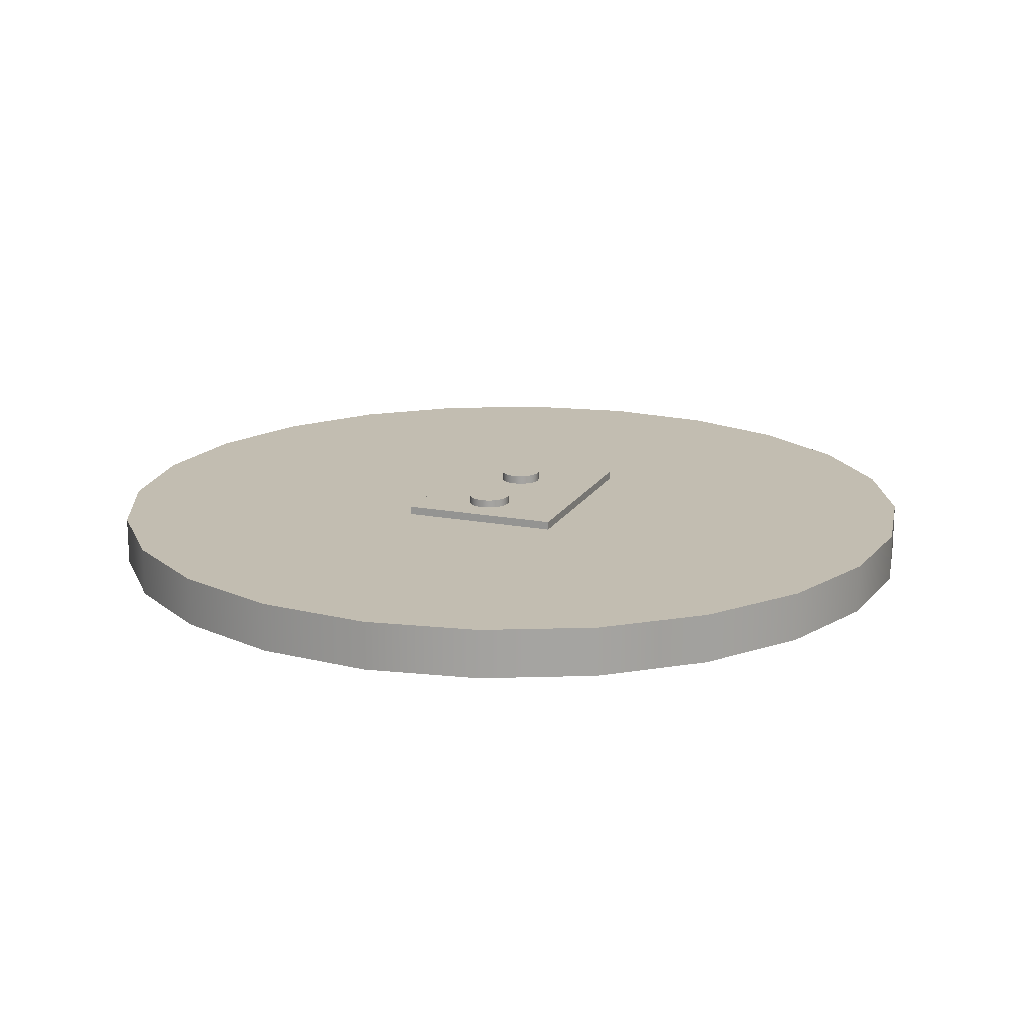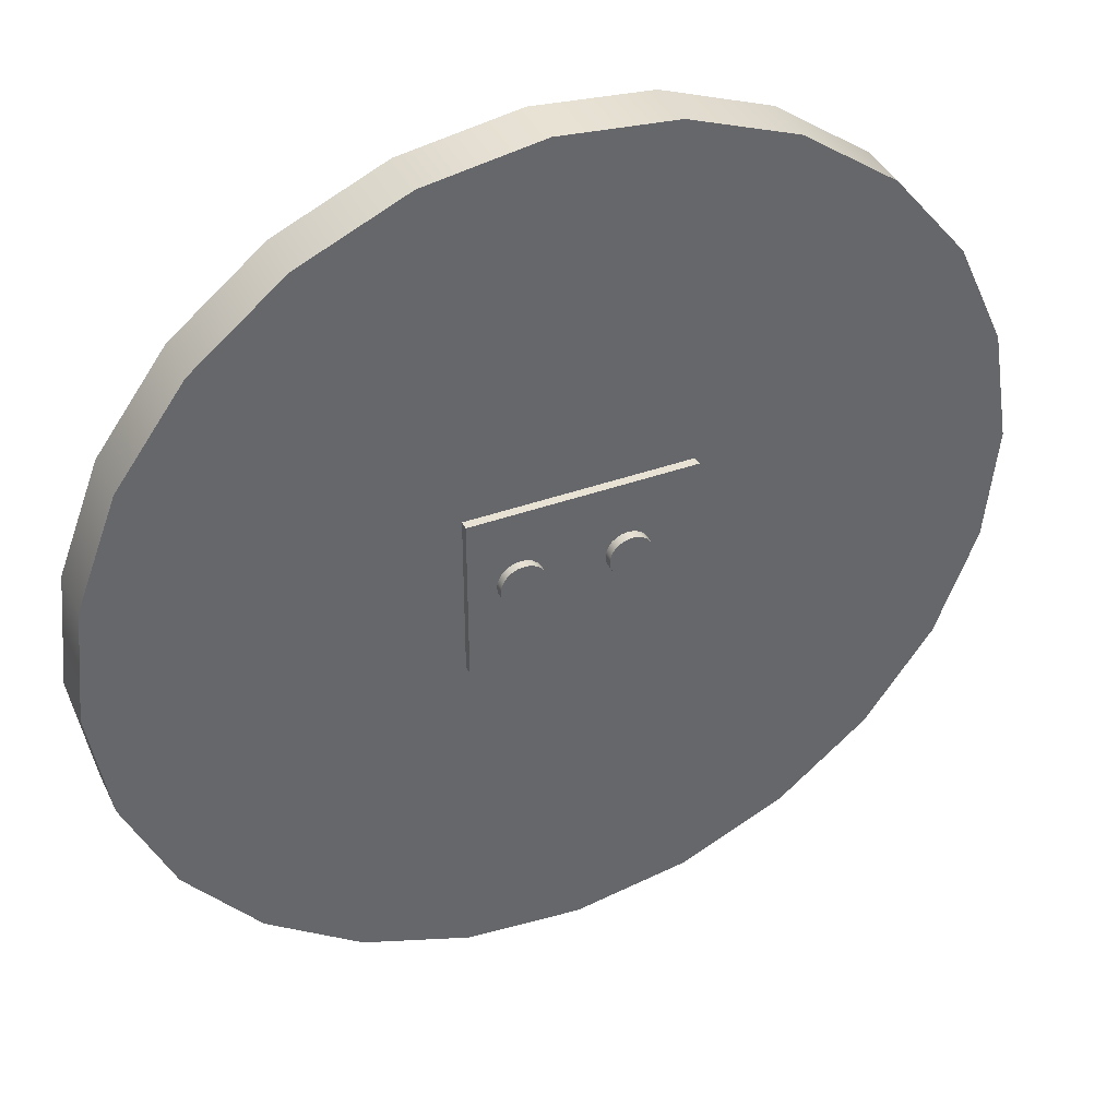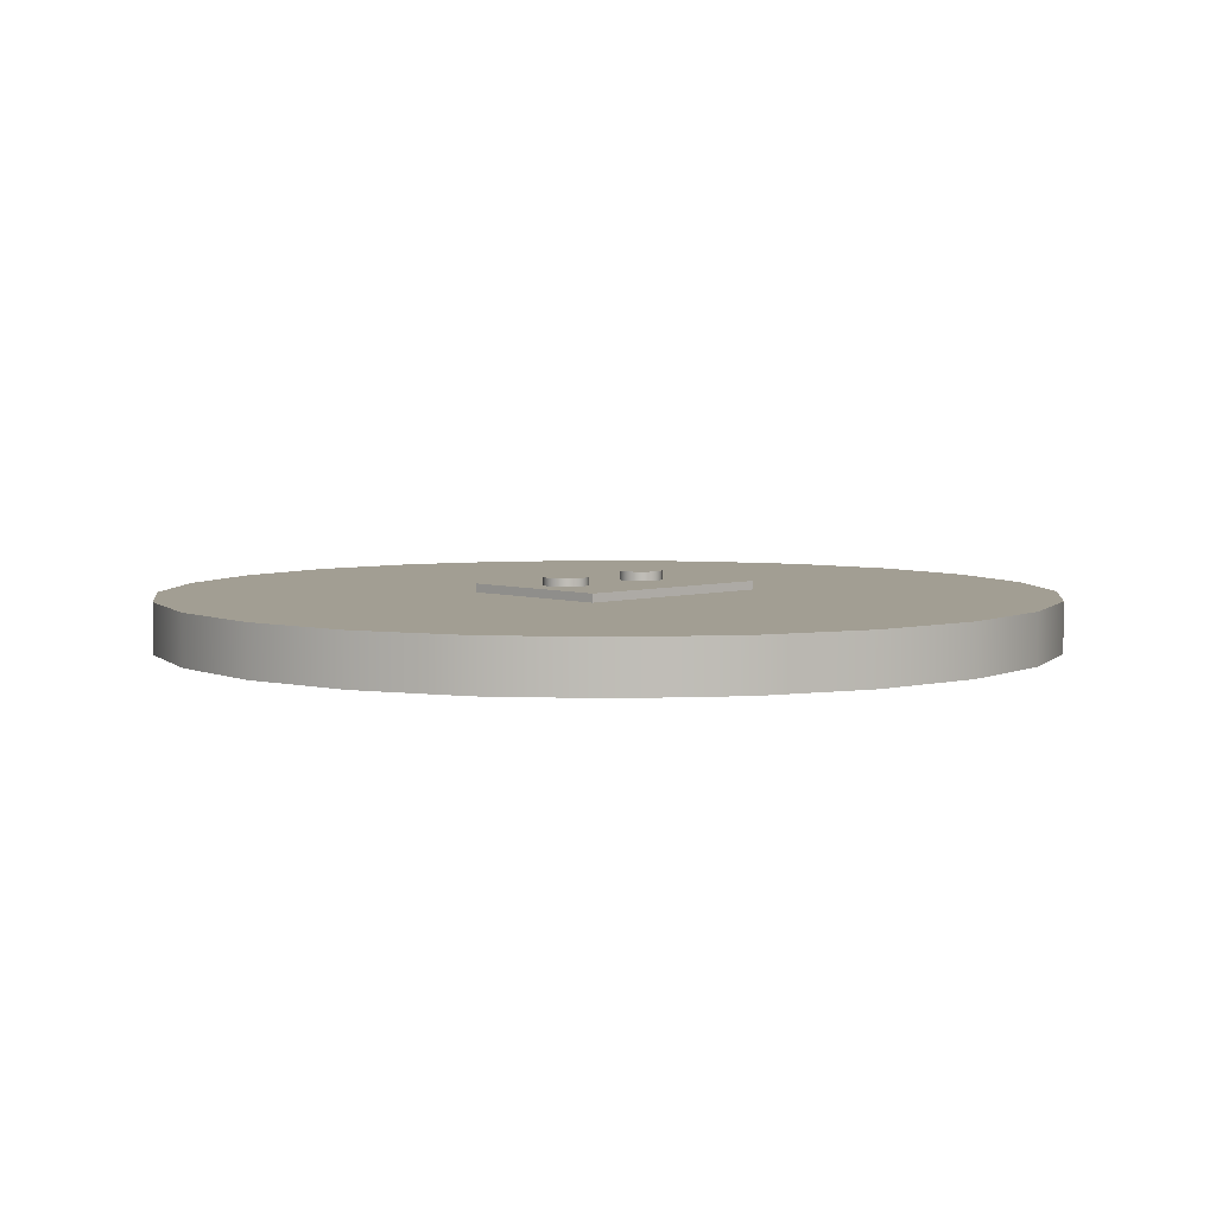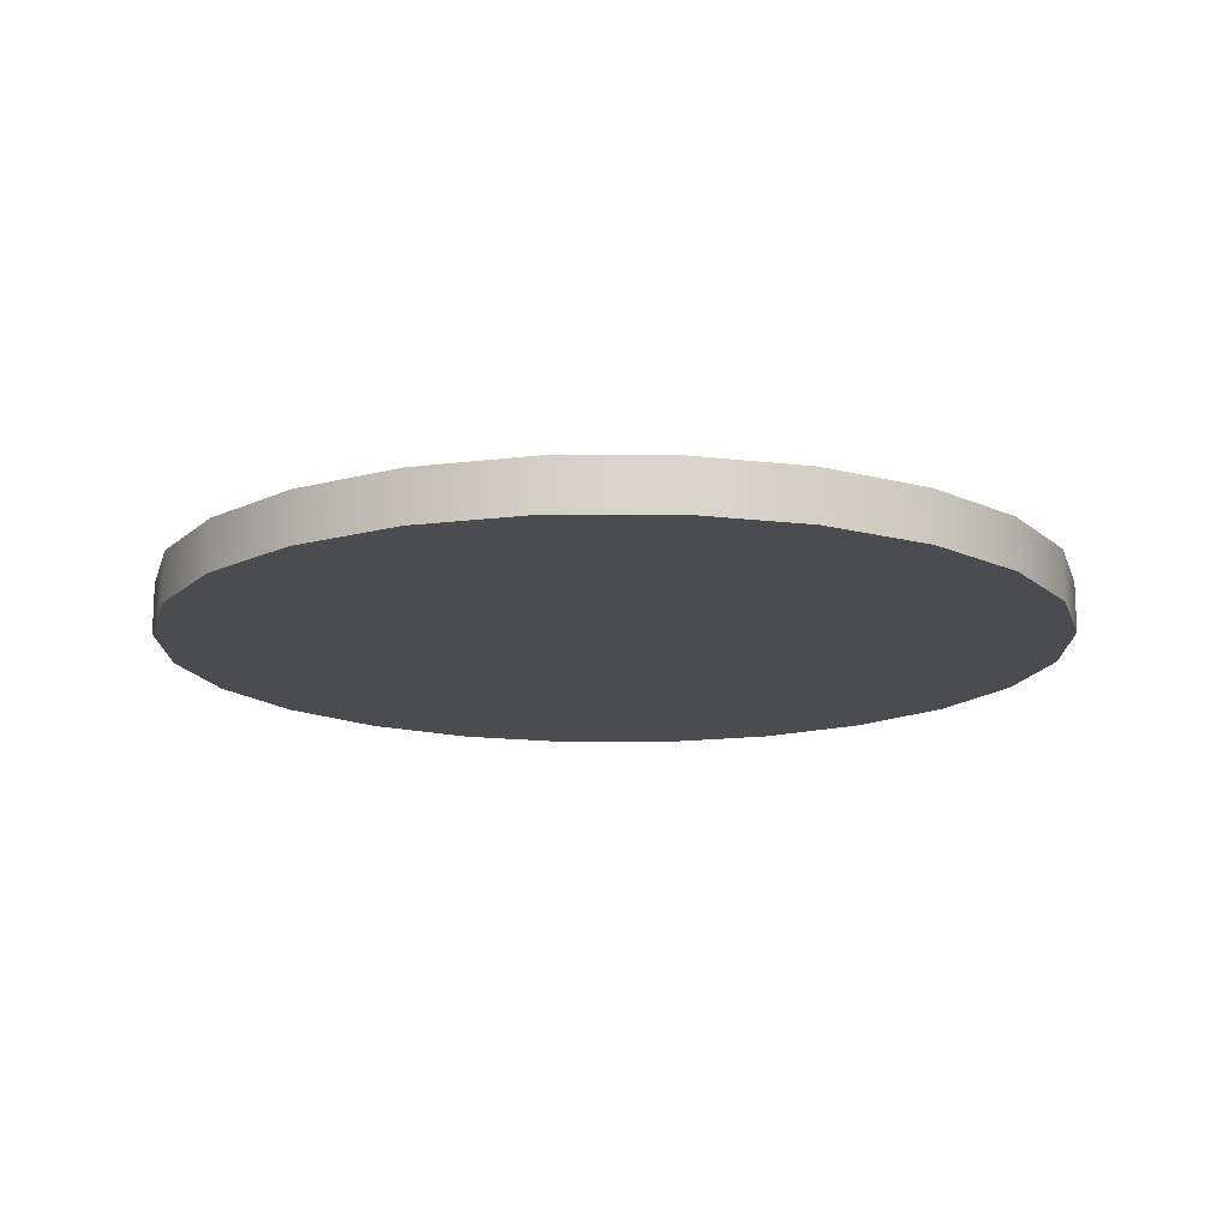
<metadata>
{"format":"obj","ext":"obj","renderer":"f3d","projection":"perspective","resolution":1024,"background":"white","views":[{"elev":17.0,"azim":-69.1,"up":"+Z"},{"elev":39.9,"azim":-23.9,"up":"+Y"},{"elev":5.1,"azim":-43.9,"up":"+Z"},{"elev":-14.9,"azim":-5.4,"up":"+Z"}]}
</metadata>
<code>
v -0.08352 -0.3489 -0.04027
v 0.09922 -0.3433 -0.04027
v 0.008216 -0.3581 -0.04027
v -0.1697 -0.3162 -0.04027
v 0.1833 -0.3055 -0.04027
v -0.2446 -0.2623 -0.04027
v 0.2547 -0.2472 -0.04027
v -0.3029 -0.1909 -0.04027
v -0.2446 -0.2623 -0.000439
v -0.3029 -0.1909 -0.000439
v 0.3086 -0.1723 -0.04027
v -0.3407 -0.1068 -0.04027
v -0.3407 -0.1068 -0.000439
v 0.3413 -0.08613 -0.04027
v -0.3555 -0.01578 -0.04027
v -0.3555 -0.01578 -0.000439
v 0.3506 0.005611 -0.04027
v -0.3463 0.07596 -0.04027
v -0.3463 0.07596 -0.000439
v 0.3358 0.09662 -0.04027
v -0.08002 -0.06892 -0.000439
v -0.08002 0.06317 -0.000439
v -0.08002 -0.06892 0.006471
v -0.3136 0.1622 -0.04027
v -0.08002 0.06317 0.006471
v -0.3136 0.1622 -0.000439
v 0.2979 0.1807 -0.04027
v -0.2597 0.237 -0.04027
v -0.2597 0.237 -0.000439
v 0.2396 0.2521 -0.04027
v -0.05571 -0.00616 0.006471
v -0.0575 -0.001847 0.006471
v -0.05571 -0.00616 0.01297
v -0.05811 0.002782 0.006471
v -0.0575 -0.001847 0.01297
v -0.1883 0.2953 -0.04027
v -0.05287 -0.009864 0.006471
v -0.05287 -0.009864 0.01297
v -0.05811 0.002782 0.01297
v -0.0575 0.00741 0.006471
v -0.04022 0.02066 0.006471
v -0.04022 0.02066 0.01297
v -0.04485 0.02006 0.006471
v 0.04141 -0.01429 0.01379
v 0.04141 -0.01429 0.006471
v 0.03699 -0.01371 0.01379
v 0.1648 0.306 -0.04027
v -0.04917 -0.01271 0.006471
v -0.0575 0.00741 0.01297
v -0.05571 0.01172 0.006471
v -0.04485 0.02006 0.01297
v -0.04917 0.01827 0.006471
v 0.03699 -0.01371 0.006471
v -0.04485 -0.01449 0.006471
v -0.04485 -0.01449 0.01297
v -0.04022 -0.0151 0.006471
v -0.1042 0.3332 -0.04027
v -0.04917 -0.01271 0.01297
v -0.05571 0.01172 0.01297
v -0.05287 0.01543 0.006471
v -0.04917 0.01827 0.01297
v 0.04141 0.01985 0.006471
v 0.04141 0.01985 0.01379
v 0.03699 0.01927 0.006471
v 0.03287 -0.012 0.01379
v 0.03287 -0.012 0.006471
v 0.02934 -0.009289 0.01379
v -0.04022 -0.0151 0.01297
v 0.07856 0.3387 -0.04027
v -0.05287 0.01543 0.01297
v 0.03699 0.01927 0.01379
v 0.02662 -0.005753 0.01379
v 0.02662 -0.005753 0.006471
v 0.02492 -0.001637 0.01379
v 0.02492 -0.001637 0.006471
v 0.02434 0.002782 0.01379
v 0.02434 0.002782 0.006471
v 0.02934 -0.009289 0.006471
v -0.01317 0.348 -0.04027
v 0.03287 0.01757 0.006471
v 0.02492 0.0072 0.01379
v 0.02492 0.0072 0.006471
v 0.03287 0.01757 0.01379
v 0.02662 0.01132 0.01379
v 0.02662 0.01132 0.006471
v 0.02934 0.01485 0.01379
v 0.02934 0.01485 0.006471
v 0.008216 -0.3581 -0.000439
v -0.08352 -0.3489 -0.000439
v -0.1697 -0.3162 -0.000439
v 0.09922 -0.3433 -0.000439
v 0.1833 -0.3055 -0.000439
v 0.2547 -0.2472 -0.000439
v 0.3086 -0.1723 -0.000439
v 0.3413 -0.08613 -0.000439
v 0.3506 0.005611 -0.000439
v 0.09556 -0.06892 -0.000439
v 0.3358 0.09662 -0.000439
v 0.09556 0.06317 -0.000439
v 0.09556 -0.06892 0.006471
v 0.09556 0.06317 0.006471
v 0.04994 -0.012 0.006471
v 0.2979 0.1807 -0.000439
v 0.05619 -0.005753 0.006471
v 0.05348 -0.009289 0.006471
v 0.04583 -0.01371 0.006471
v 0.0579 -0.001637 0.006471
v 0.04994 -0.012 0.01379
v 0.04583 -0.01371 0.01379
v 0.2396 0.2521 -0.000439
v -0.0356 0.02006 0.006471
v -0.1883 0.2953 -0.000439
v 0.05619 -0.005753 0.01379
v 0.05848 0.002782 0.006471
v 0.0579 -0.001637 0.01379
v 0.05348 -0.009289 0.01379
v -0.0356 0.02006 0.01297
v 0.0579 0.0072 0.006471
v 0.05848 0.002782 0.01379
v -0.0356 -0.01449 0.006471
v -0.02295 -0.001847 0.01297
v -0.02474 -0.00616 0.01297
v -0.02234 0.002782 0.01297
v 0.04583 0.01927 0.006471
v -0.03128 0.01827 0.01297
v -0.1042 0.3332 -0.000439
v 0.1648 0.306 -0.000439
v 0.05619 0.01132 0.006471
v 0.0579 0.0072 0.01379
v -0.03128 -0.01271 0.006471
v -0.02758 -0.009864 0.01297
v -0.02295 0.00741 0.01297
v 0.04994 0.01757 0.006471
v 0.04583 0.01927 0.01379
v -0.03128 0.01827 0.006471
v 0.05348 0.01485 0.006471
v 0.05619 0.01132 0.01379
v -0.0356 -0.01449 0.01297
v -0.02474 -0.00616 0.006471
v -0.02295 -0.001847 0.006471
v -0.02758 -0.009864 0.006471
v -0.02234 0.002782 0.006471
v -0.02474 0.01172 0.01297
v 0.04994 0.01757 0.01379
v -0.02758 0.01543 0.01297
v -0.01317 0.348 -0.000439
v 0.07856 0.3387 -0.000439
v 0.05348 0.01485 0.01379
v -0.03128 -0.01271 0.01297
v -0.02295 0.00741 0.006471
v -0.02758 0.01543 0.006471
v -0.02474 0.01172 0.006471
g mesh1_mesh1-geometry
f 1 2 3
f 2 1 4
f 3 2 1
f 4 1 2
f 2 4 5
f 5 4 2
f 5 4 6
f 6 4 5
f 5 6 7
f 7 6 5
f 6 8 9
f 7 6 8
f 8 6 7
f 10 9 8
f 7 8 11
f 11 8 7
f 8 12 10
f 11 8 12
f 12 8 11
f 13 10 12
f 11 12 14
f 14 12 11
f 12 15 13
f 14 12 15
f 15 12 14
f 16 13 15
f 14 15 17
f 17 15 14
f 15 18 16
f 17 15 18
f 18 15 17
f 19 16 18
f 17 18 20
f 20 18 17
f 21 22 23
f 18 24 19
f 20 18 24
f 24 18 20
f 25 23 22
f 26 19 24
f 20 24 27
f 27 24 20
f 24 28 26
f 27 24 28
f 28 24 27
f 29 26 28
f 27 28 30
f 30 28 27
f 31 32 33
f 32 34 35
f 30 28 36
f 36 28 30
f 37 31 38
f 35 33 32
f 33 38 31
f 39 35 34
f 34 40 39
f 41 42 43
f 44 45 46
f 30 36 47
f 47 36 30
f 37 38 48
f 49 39 40
f 40 50 49
f 43 51 52
f 51 43 42
f 53 46 45
f 54 55 56
f 47 36 57
f 57 36 47
f 48 58 54
f 58 48 38
f 59 49 50
f 50 60 59
f 52 61 60
f 61 52 51
f 62 63 64
f 46 53 65
f 65 66 67
f 68 56 55
f 55 54 58
f 47 57 69
f 69 57 47
f 70 59 60
f 70 60 61
f 71 64 63
f 72 67 73
f 74 72 75
f 76 74 77
f 66 65 53
f 78 67 66
f 69 57 79
f 79 57 69
f 64 71 80
f 78 73 67
f 73 75 72
f 75 77 74
f 81 76 82
f 77 82 76
f 83 80 71
f 84 81 85
f 82 85 81
f 86 87 83
f 80 83 87
f 86 84 87
f 85 87 84
g mesh1_mesh1-geometry
f 2 88 3
f 3 89 1
f 1 90 4
f 88 2 91
f 89 3 88
f 90 1 89
f 9 4 90
f 5 91 2
f 91 89 88
f 89 91 90
f 4 9 6
f 90 92 9
f 91 5 92
f 90 91 92
f 9 8 6
f 9 92 93
f 7 92 5
f 8 9 10
f 92 7 93
f 9 93 10
f 10 12 8
f 7 94 93
f 10 93 94
f 94 7 11
f 12 10 13
f 10 94 13
f 11 95 94
f 13 15 12
f 13 94 95
f 95 11 14
f 15 13 16
f 13 95 21
f 14 96 95
f 13 21 16
f 16 18 15
f 21 95 97
f 96 14 17
f 96 97 95
f 16 21 22
f 18 16 19
f 97 23 21
f 17 98 96
f 97 96 99
f 16 22 19
f 19 24 18
f 23 97 100
f 98 17 20
f 99 96 98
f 101 97 99
f 22 98 19
f 24 19 26
f 97 101 100
f 100 102 23
f 20 103 98
f 99 98 22
f 22 101 99
f 23 32 25
f 101 22 25
f 19 98 26
f 26 28 24
f 104 100 101
f 102 100 105
f 23 102 106
f 103 20 27
f 26 98 103
f 32 23 31
f 25 32 34
f 25 41 101
f 28 26 29
f 105 100 104
f 104 101 107
f 105 108 102
f 102 109 106
f 23 106 45
f 27 110 103
f 26 103 29
f 31 23 37
f 25 34 40
f 25 43 41
f 111 101 41
f 112 28 29
f 113 105 104
f 107 101 114
f 115 104 107
f 108 105 116
f 109 102 108
f 44 106 109
f 106 44 45
f 23 45 56
f 110 27 30
f 29 103 110
f 37 23 48
f 25 40 50
f 25 52 43
f 62 101 111
f 41 117 111
f 28 112 36
f 29 110 112
f 105 113 116
f 104 115 113
f 114 101 118
f 119 107 114
f 107 119 115
f 65 108 116
f 46 109 108
f 109 46 44
f 56 45 120
f 54 23 56
f 47 110 30
f 48 23 54
f 33 121 35
f 38 122 33
f 35 123 39
f 25 50 60
f 25 60 52
f 117 41 42
f 124 101 62
f 111 64 62
f 125 111 117
f 126 36 112
f 112 110 127
f 67 116 113
f 72 113 115
f 118 101 128
f 129 114 118
f 114 129 119
f 74 115 119
f 46 108 65
f 65 116 67
f 45 130 120
f 120 68 56
f 110 47 127
f 33 122 121
f 35 121 123
f 38 131 122
f 39 123 132
f 39 132 49
f 51 117 42
f 133 101 124
f 62 134 124
f 135 64 111
f 111 125 135
f 61 125 117
f 36 126 57
f 112 127 126
f 67 113 72
f 72 115 74
f 128 101 136
f 137 118 128
f 118 137 129
f 76 119 129
f 74 119 76
f 130 45 53
f 130 138 120
f 68 120 138
f 69 127 47
f 58 131 38
f 139 121 122
f 140 123 121
f 141 122 131
f 142 132 123
f 49 132 143
f 49 143 59
f 61 117 51
f 136 101 133
f 124 144 133
f 134 62 63
f 144 124 134
f 135 80 64
f 145 135 125
f 70 125 61
f 146 57 126
f 126 127 147
f 148 128 136
f 128 148 137
f 81 129 137
f 76 129 81
f 130 53 66
f 138 130 149
f 138 55 68
f 55 149 58
f 127 69 147
f 58 149 131
f 121 139 140
f 122 141 139
f 123 140 142
f 149 141 131
f 132 142 150
f 150 143 132
f 59 143 145
f 59 145 70
f 133 148 136
f 148 133 144
f 71 134 63
f 83 144 134
f 151 80 135
f 135 145 151
f 70 145 125
f 57 146 79
f 126 147 146
f 84 137 148
f 81 137 84
f 141 66 78
f 130 66 141
f 141 149 130
f 55 138 149
f 79 147 69
f 139 73 140
f 141 78 139
f 140 75 142
f 142 82 150
f 143 150 152
f 152 145 143
f 86 148 144
f 83 134 71
f 86 144 83
f 151 87 80
f 145 152 151
f 147 79 146
f 139 78 73
f 140 73 75
f 142 75 77
f 84 148 86
f 142 77 82
f 150 82 85
f 150 85 152
f 152 87 151
f 152 85 87
g mesh1_mesh1-geometry
f 3 88 2
f 91 2 88
g mesh1_mesh1-geometry
f 1 89 3
f 88 3 89
g mesh1_mesh1-geometry
f 4 90 1
f 89 1 90
g mesh1_mesh1-geometry
f 90 4 9
f 6 9 4
g mesh1_mesh1-geometry
f 2 91 5
f 92 5 91
g mesh1_mesh1-geometry
f 88 89 91
f 90 91 89
f 9 92 90
f 92 91 90
f 93 92 9
f 10 93 9
f 94 93 10
f 13 94 10
f 95 94 13
f 21 95 13
f 16 21 13
f 97 95 21
f 95 97 96
f 22 21 16
f 99 96 97
f 19 22 16
f 98 96 99
f 19 98 22
f 22 98 99
f 26 98 19
f 103 98 26
f 29 103 26
f 110 103 29
f 112 110 29
f 127 110 112
f 126 127 112
f 147 127 126
f 146 147 126
g mesh1_mesh1-geometry
f 5 92 7
f 93 7 92
g mesh1_mesh1-geometry
f 93 94 7
f 11 7 94
g mesh1_mesh1-geometry
f 94 95 11
f 14 11 95
g mesh1_mesh1-geometry
f 95 96 14
f 17 14 96
g mesh1_mesh1-geometry
f 21 23 97
f 100 97 23
g mesh1_mesh1-geometry
f 96 98 17
f 20 17 98
g mesh1_mesh1-geometry
f 23 22 21
f 22 23 25
g mesh1_mesh1-geometry
f 99 97 101
f 100 101 97
g mesh1_mesh1-geometry
f 23 102 100
f 25 32 23
f 101 100 104
f 105 100 102
f 106 102 23
f 31 23 32
f 34 32 25
f 101 41 25
f 104 100 105
f 107 101 104
f 45 106 23
f 37 23 31
f 40 34 25
f 41 43 25
f 41 101 111
f 114 101 107
f 56 45 23
f 48 23 37
f 50 40 25
f 43 52 25
f 111 101 62
f 118 101 114
f 120 45 56
f 56 23 54
f 54 23 48
f 60 50 25
f 52 60 25
f 62 101 124
f 62 64 111
f 128 101 118
f 120 130 45
f 124 101 133
f 111 64 135
f 136 101 128
f 53 45 130
f 133 101 136
f 64 80 135
f 66 53 130
f 135 80 151
f 78 66 141
f 141 66 130
f 140 73 139
f 139 78 141
f 142 75 140
f 150 82 142
f 80 87 151
f 73 78 139
f 75 73 140
f 77 75 142
f 82 77 142
f 85 82 150
f 152 85 150
f 151 87 152
f 87 85 152
g mesh1_mesh1-geometry
f 98 103 20
f 27 20 103
g mesh1_mesh1-geometry
f 99 101 22
f 25 22 101
g mesh1_mesh1-geometry
f 102 108 105
f 116 105 108
g mesh1_mesh1-geometry
f 106 109 102
f 108 102 109
g mesh1_mesh1-geometry
f 103 110 27
f 30 27 110
g mesh1_mesh1-geometry
f 33 32 31
f 32 33 35
g mesh1_mesh1-geometry
f 35 34 32
f 34 35 39
g mesh1_mesh1-geometry
f 29 28 112
f 36 112 28
g mesh1_mesh1-geometry
f 104 105 113
f 116 113 105
g mesh1_mesh1-geometry
f 107 104 115
f 113 115 104
g mesh1_mesh1-geometry
f 109 106 44
f 45 44 106
g mesh1_mesh1-geometry
f 38 31 37
f 31 38 33
g mesh1_mesh1-geometry
f 39 40 34
f 40 39 49
g mesh1_mesh1-geometry
f 43 42 41
f 42 43 51
g mesh1_mesh1-geometry
f 111 117 41
f 42 41 117
g mesh1_mesh1-geometry
f 114 107 119
f 115 119 107
g mesh1_mesh1-geometry
f 116 108 65
f 108 109 46
f 44 46 109
f 113 116 67
f 115 113 72
f 119 115 74
f 65 108 46
f 67 116 65
f 72 113 67
f 74 115 72
f 129 119 76
f 76 119 74
f 137 129 81
f 81 129 76
f 63 134 71
f 134 144 83
f 148 137 84
f 84 137 81
f 144 148 86
f 71 134 83
f 83 144 86
f 86 148 84
g mesh1_mesh1-geometry
f 46 45 44
f 45 46 53
g mesh1_mesh1-geometry
f 30 110 47
f 127 47 110
g mesh1_mesh1-geometry
f 48 38 37
f 38 48 58
g mesh1_mesh1-geometry
f 35 121 33
f 33 122 38
f 39 123 35
f 121 122 33
f 123 121 35
f 122 131 38
f 132 123 39
f 49 132 39
f 42 117 51
f 117 125 61
f 38 131 58
f 143 132 49
f 59 143 49
f 51 117 61
f 61 125 70
f 68 55 138
f 58 149 55
f 131 149 58
f 145 143 59
f 70 145 59
f 125 145 70
f 149 138 55
g mesh1_mesh1-geometry
f 49 50 40
f 50 49 59
g mesh1_mesh1-geometry
f 52 51 43
f 51 52 61
g mesh1_mesh1-geometry
f 117 111 125
f 135 125 111
g mesh1_mesh1-geometry
f 112 36 126
f 57 126 36
g mesh1_mesh1-geometry
f 118 114 129
f 119 129 114
g mesh1_mesh1-geometry
f 56 68 120
f 138 120 68
g mesh1_mesh1-geometry
f 56 55 54
f 55 56 68
g mesh1_mesh1-geometry
f 54 58 48
f 58 54 55
g mesh1_mesh1-geometry
f 59 60 50
f 60 59 70
g mesh1_mesh1-geometry
f 60 61 52
f 61 60 70
g mesh1_mesh1-geometry
f 124 134 62
f 63 62 134
g mesh1_mesh1-geometry
f 64 63 62
f 63 64 71
g mesh1_mesh1-geometry
f 128 118 137
f 129 137 118
g mesh1_mesh1-geometry
f 65 53 46
f 53 65 66
g mesh1_mesh1-geometry
f 67 66 65
f 66 67 78
g mesh1_mesh1-geometry
f 120 138 130
f 149 130 138
g mesh1_mesh1-geometry
f 47 127 69
f 147 69 127
g mesh1_mesh1-geometry
f 122 121 139
f 140 139 121
g mesh1_mesh1-geometry
f 121 123 140
f 142 140 123
g mesh1_mesh1-geometry
f 131 122 141
f 139 141 122
g mesh1_mesh1-geometry
f 123 132 142
f 150 142 132
g mesh1_mesh1-geometry
f 133 144 124
f 134 124 144
g mesh1_mesh1-geometry
f 125 135 145
f 151 145 135
g mesh1_mesh1-geometry
f 126 57 146
f 79 146 57
g mesh1_mesh1-geometry
f 73 67 72
f 67 73 78
g mesh1_mesh1-geometry
f 75 72 74
f 72 75 73
g mesh1_mesh1-geometry
f 136 128 148
f 137 148 128
g mesh1_mesh1-geometry
f 77 74 76
f 74 77 75
g mesh1_mesh1-geometry
f 131 141 149
f 130 149 141
g mesh1_mesh1-geometry
f 132 143 150
f 152 150 143
g mesh1_mesh1-geometry
f 136 148 133
f 144 133 148
g mesh1_mesh1-geometry
f 80 71 64
f 71 80 83
g mesh1_mesh1-geometry
f 82 76 81
f 76 82 77
g mesh1_mesh1-geometry
f 69 147 79
f 146 79 147
g mesh1_mesh1-geometry
f 143 145 152
f 151 152 145
g mesh1_mesh1-geometry
f 85 81 84
f 81 85 82
g mesh1_mesh1-geometry
f 83 87 86
f 87 83 80
g mesh1_mesh1-geometry
f 87 84 86
f 84 87 85

</code>
